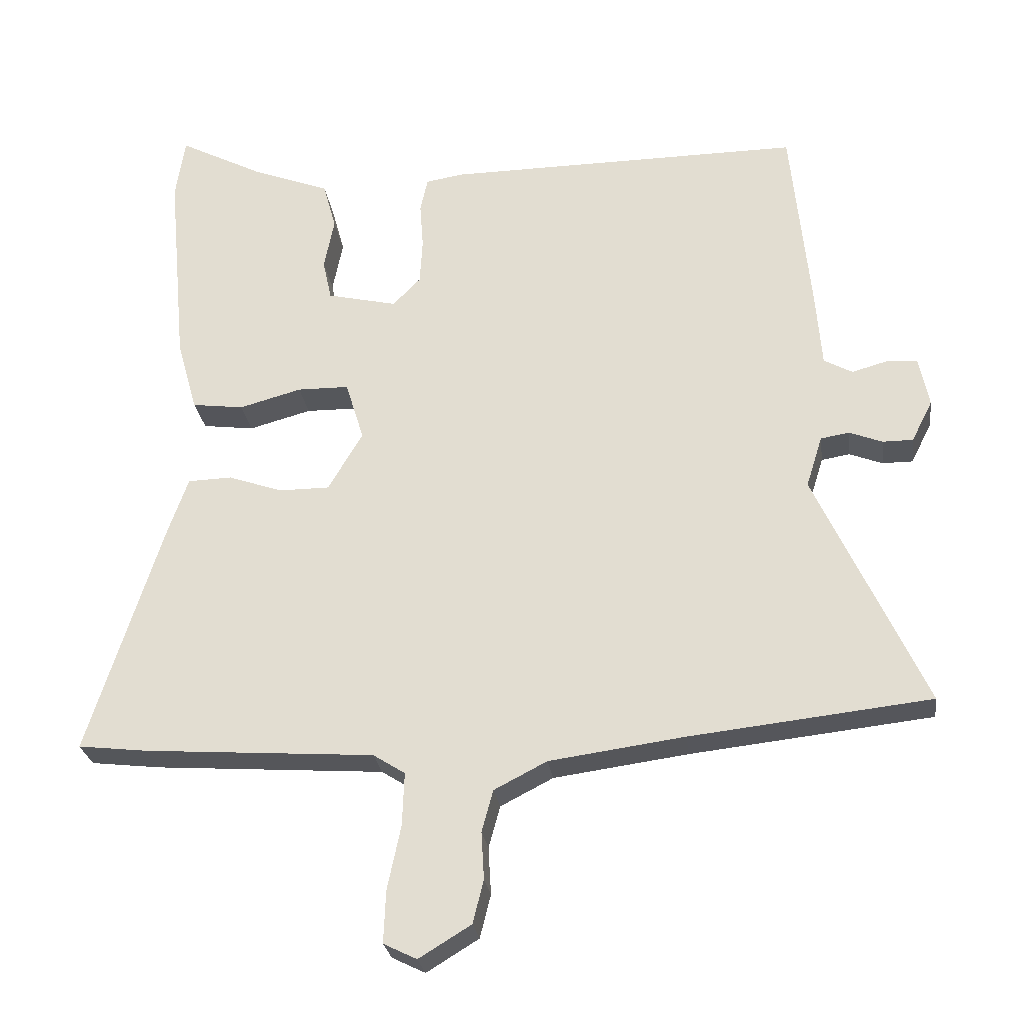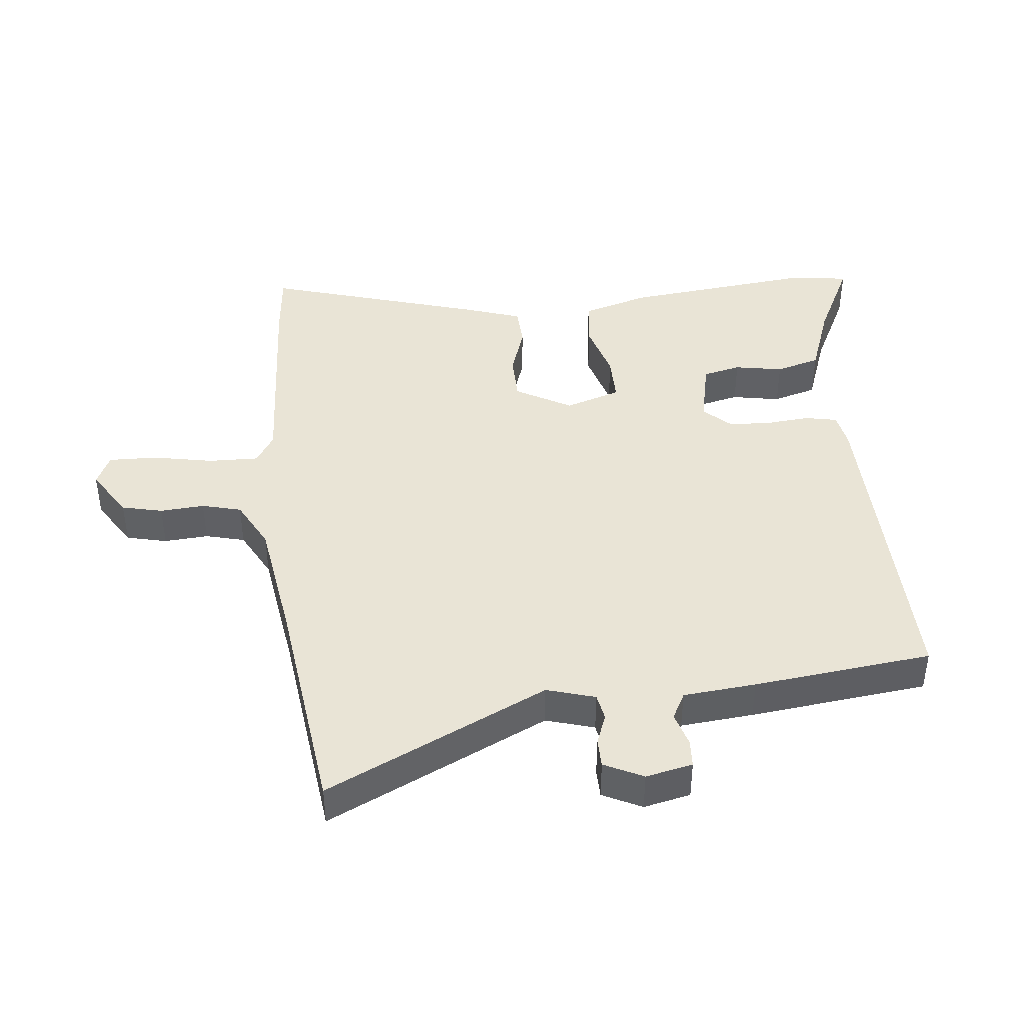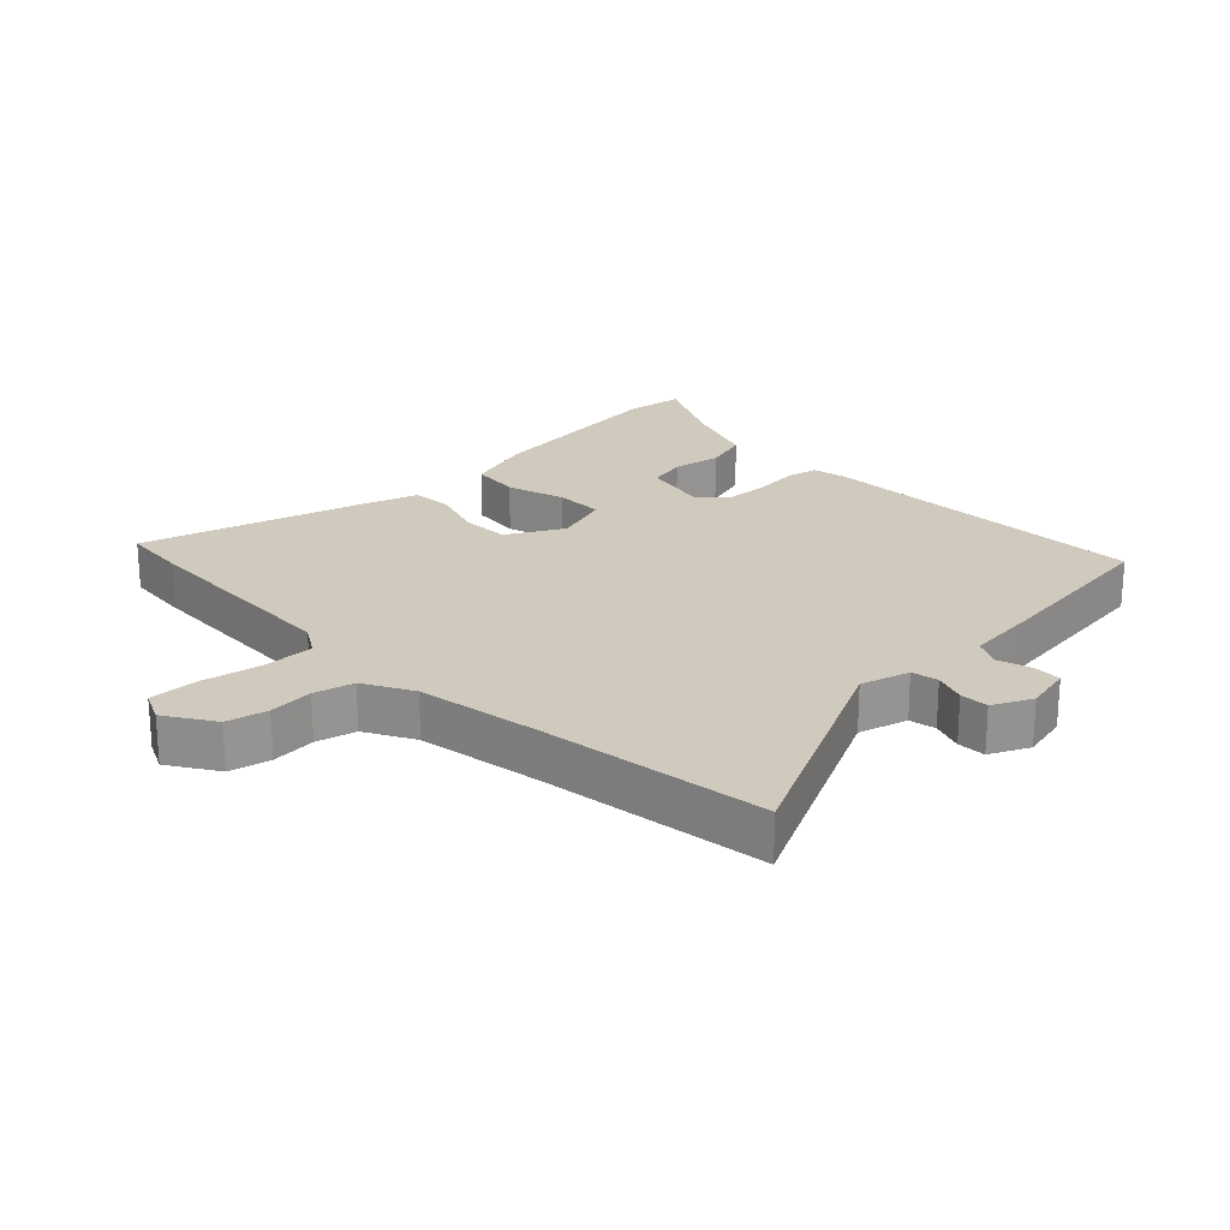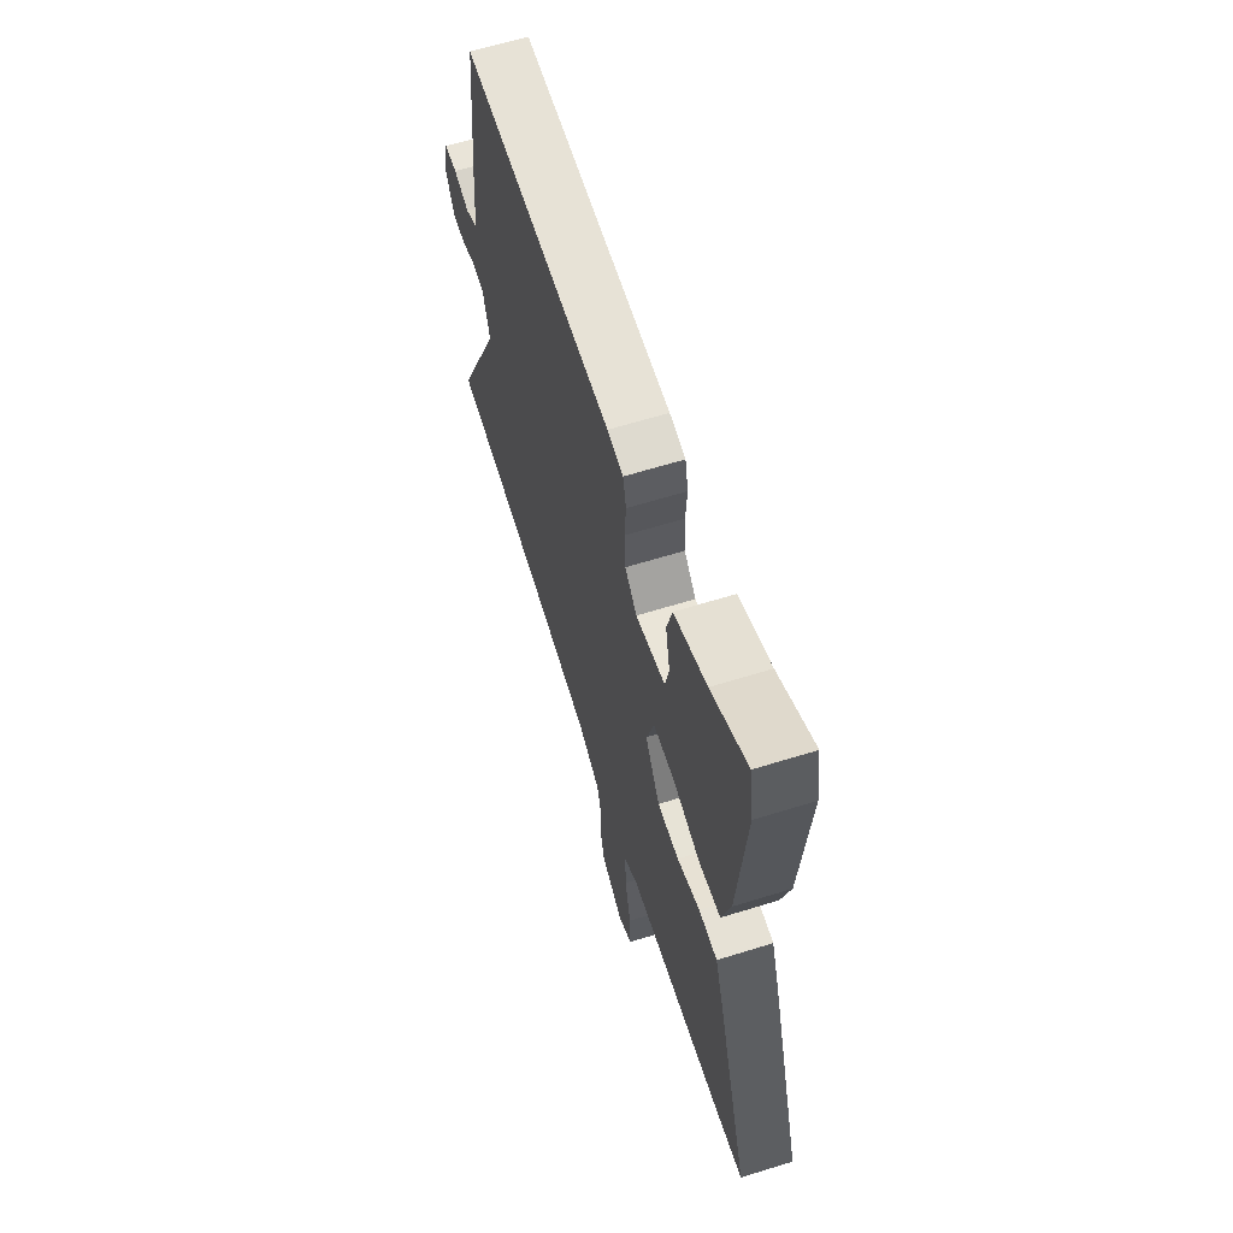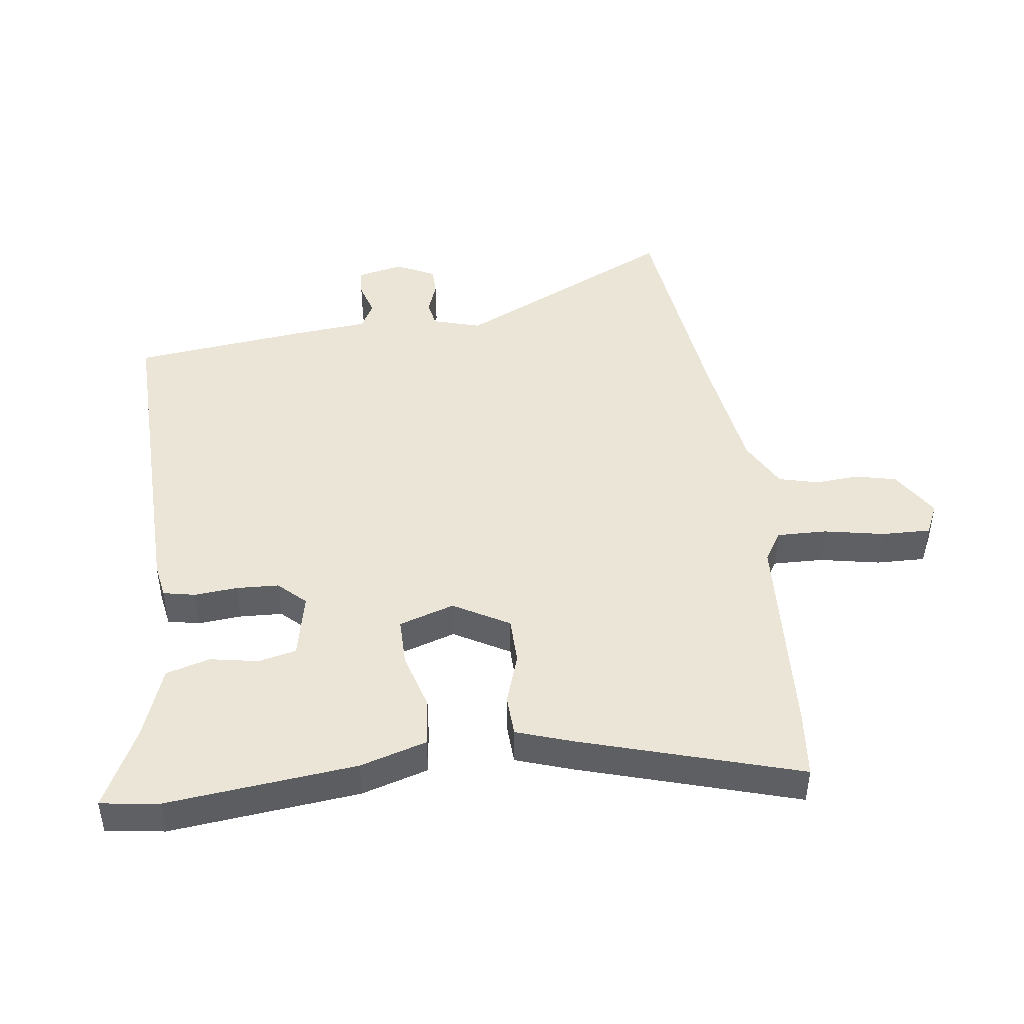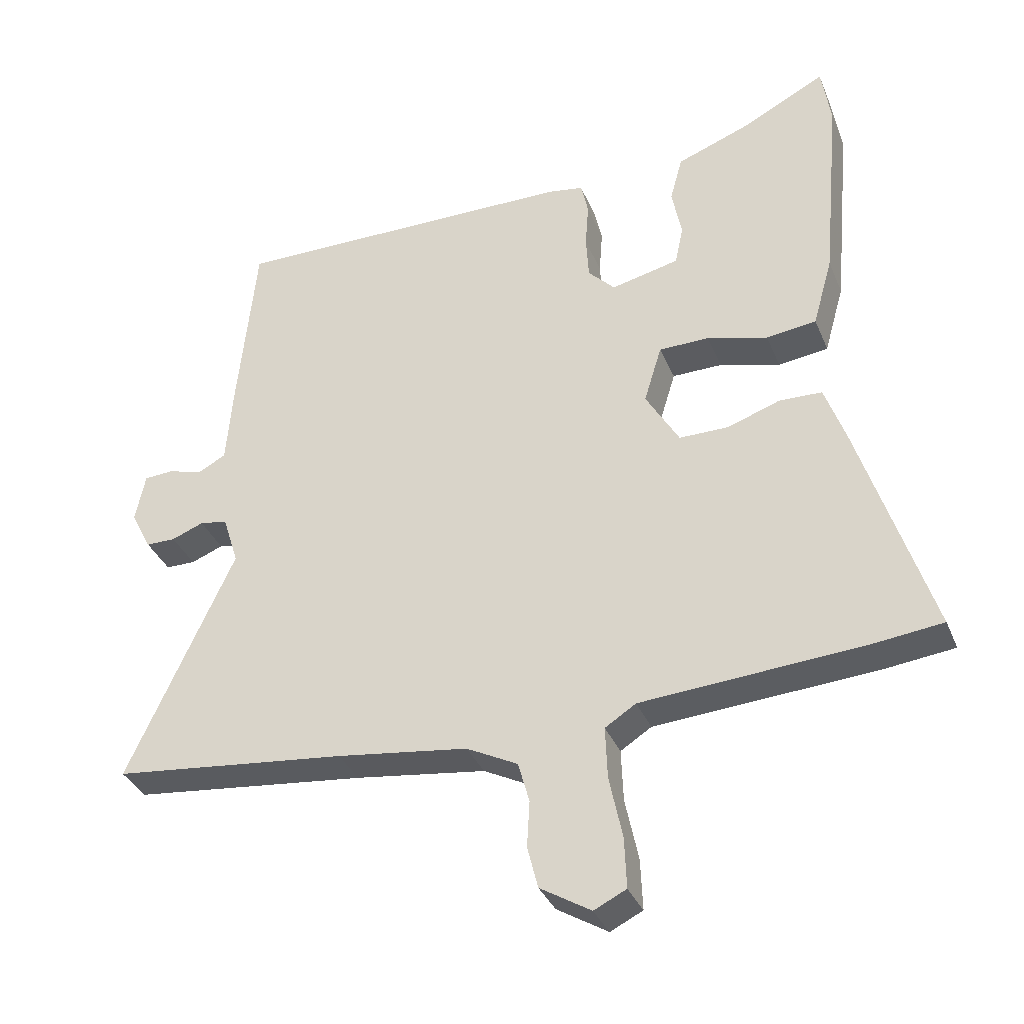
<metadata>
{"format":"obj","ext":"obj","renderer":"f3d","projection":"perspective","resolution":1024,"background":"white","views":[{"elev":-26.5,"azim":-172.3,"up":"+Z"},{"elev":42.4,"azim":-96.8,"up":"+Y"},{"elev":22.8,"azim":-135.5,"up":"+Y"},{"elev":62.7,"azim":72.5,"up":"+Z"},{"elev":45.8,"azim":81.7,"up":"+Y"},{"elev":-35.0,"azim":20.5,"up":"+Z"}]}
</metadata>
<code>
v 0.585 0.07 -0.49
v 0.482 0.07 -0.502
v 0.143 0.07 -0.526
v 0.096 0.07 -0.556
v 0.099 0.07 -0.635
v 0.119 0.07 -0.73
v 0.122 0.07 -0.807
v 0.073 0.07 -0.831
v -0.004 0.07 -0.784
v -0.02 0.07 -0.72
v -0.016 0.07 -0.65
v -0.033 0.07 -0.588
v -0.111 0.07 -0.548
v -0.31 0.07 -0.521
v -0.666 0.07 -0.482
v -0.504 0.07 -0.13
v -0.528 0.07 -0.054
v -0.57 0.07 -0.047
v -0.619 0.07 -0.066
v -0.664 0.07 -0.066
v -0.695 0.07 -0.005
v -0.68 0.07 0.069
v -0.636 0.07 0.072
v -0.582 0.07 0.057
v -0.54 0.07 0.08
v -0.531 0.07 0.195
v -0.503 0.07 0.477
v 0.024 0.07 0.473
v 0.079 0.07 0.464
v 0.09 0.07 0.414
v 0.085 0.07 0.345
v 0.089 0.07 0.278
v 0.13 0.07 0.236
v 0.233 0.07 0.26
v 0.246 0.07 0.32
v 0.231 0.07 0.396
v 0.25 0.07 0.466
v 0.363 0.07 0.509
v 0.489 0.07 0.574
v 0.503 0.07 0.482
v 0.475 0.07 0.182
v 0.445 0.07 0.076
v 0.369 0.07 0.066
v 0.277 0.07 0.091
v 0.201 0.07 0.09
v 0.174 0.07 0.002
v 0.225 0.07 -0.085
v 0.3 0.07 -0.085
v 0.38 0.07 -0.057
v 0.445 0.07 -0.059
v 0.476 0.07 -0.147
v 0.585 0 -0.49
v 0.482 0 -0.502
v 0.143 0 -0.526
v 0.096 0 -0.556
v 0.099 0 -0.635
v 0.119 0 -0.73
v 0.122 0 -0.807
v 0.073 0 -0.831
v -0.004 0 -0.784
v -0.02 0 -0.72
v -0.016 0 -0.65
v -0.033 0 -0.588
v -0.111 0 -0.548
v -0.31 0 -0.521
v -0.666 0 -0.482
v -0.504 0 -0.13
v -0.528 0 -0.054
v -0.57 0 -0.047
v -0.619 0 -0.066
v -0.664 0 -0.066
v -0.695 0 -0.005
v -0.68 0 0.069
v -0.636 0 0.072
v -0.582 0 0.057
v -0.54 0 0.08
v -0.531 0 0.195
v -0.503 0 0.477
v 0.024 0 0.473
v 0.079 0 0.464
v 0.09 0 0.414
v 0.085 0 0.345
v 0.089 0 0.278
v 0.13 0 0.236
v 0.233 0 0.26
v 0.246 0 0.32
v 0.231 0 0.396
v 0.25 0 0.466
v 0.363 0 0.509
v 0.489 0 0.574
v 0.503 0 0.482
v 0.475 0 0.182
v 0.445 0 0.076
v 0.369 0 0.066
v 0.277 0 0.091
v 0.201 0 0.09
v 0.174 0 0.002
v 0.225 0 -0.085
v 0.3 0 -0.085
v 0.38 0 -0.057
v 0.445 0 -0.059
v 0.476 0 -0.147
f 1 2 3
f 51 1 3
f 50 51 3
f 49 50 3
f 48 49 3
f 47 48 3 4
f 46 47 4
f 42 43 44
f 41 42 44
f 40 41 44
f 39 40 44
f 38 39 44
f 38 44 45
f 35 36 37 38
f 34 35 38 45
f 33 34 45 46
f 29 30 31
f 28 29 31
f 27 28 31
f 26 27 31
f 25 26 31
f 24 25 31 32
f 22 23 24
f 21 22 24
f 20 21 24
f 19 20 24
f 18 19 24
f 32 33 46
f 24 32 46
f 18 24 46
f 17 18 46
f 14 15 16
f 17 46 4
f 16 17 4
f 14 16 4
f 13 14 4
f 9 10 11
f 8 9 11
f 7 8 11
f 6 7 11
f 5 6 11
f 12 13 4 5
f 5 11 12
f 54 53 52
f 54 52 102
f 54 102 101
f 54 101 100
f 54 100 99
f 55 54 99 98
f 55 98 97
f 95 94 93
f 95 93 92
f 95 92 91
f 95 91 90
f 95 90 89
f 96 95 89
f 89 88 87 86
f 96 89 86 85
f 97 96 85 84
f 82 81 80
f 82 80 79
f 82 79 78
f 82 78 77
f 82 77 76
f 83 82 76 75
f 75 74 73
f 75 73 72
f 75 72 71
f 75 71 70
f 75 70 69
f 97 84 83
f 97 83 75
f 97 75 69
f 97 69 68
f 67 66 65
f 55 97 68
f 55 68 67
f 55 67 65
f 55 65 64
f 62 61 60
f 62 60 59
f 62 59 58
f 62 58 57
f 62 57 56
f 56 55 64 63
f 63 62 56
f 1 52 53 2
f 2 53 54 3
f 3 54 55 4
f 4 55 56 5
f 5 56 57 6
f 6 57 58 7
f 7 58 59 8
f 8 59 60 9
f 9 60 61 10
f 10 61 62 11
f 11 62 63 12
f 12 63 64 13
f 13 64 65 14
f 14 65 66 15
f 15 66 67 16
f 16 67 68 17
f 17 68 69 18
f 18 69 70 19
f 19 70 71 20
f 20 71 72 21
f 21 72 73 22
f 22 73 74 23
f 23 74 75 24
f 24 75 76 25
f 25 76 77 26
f 26 77 78 27
f 27 78 79 28
f 28 79 80 29
f 29 80 81 30
f 30 81 82 31
f 31 82 83 32
f 32 83 84 33
f 33 84 85 34
f 34 85 86 35
f 35 86 87 36
f 36 87 88 37
f 37 88 89 38
f 38 89 90 39
f 39 90 91 40
f 40 91 92 41
f 41 92 93 42
f 42 93 94 43
f 43 94 95 44
f 44 95 96 45
f 45 96 97 46
f 46 97 98 47
f 47 98 99 48
f 48 99 100 49
f 49 100 101 50
f 50 101 102 51
f 51 102 52 1

</code>
